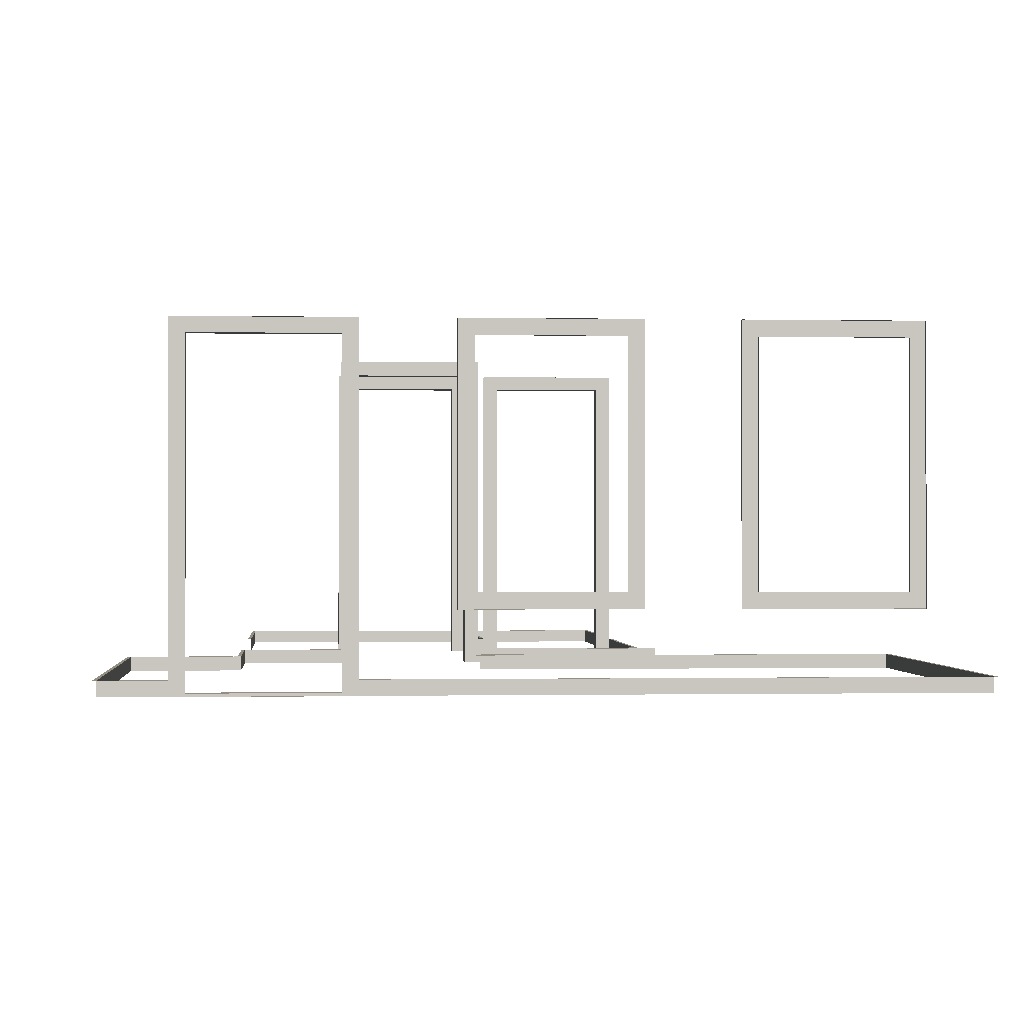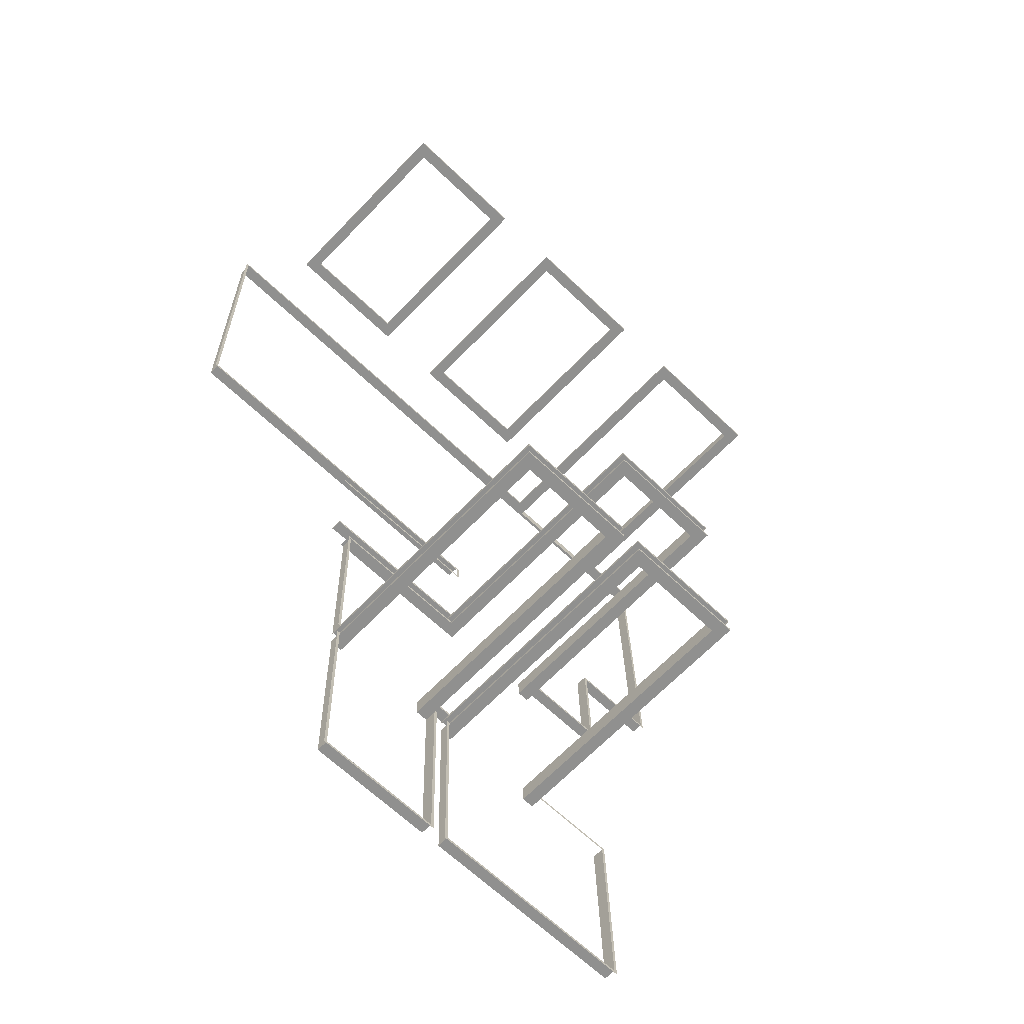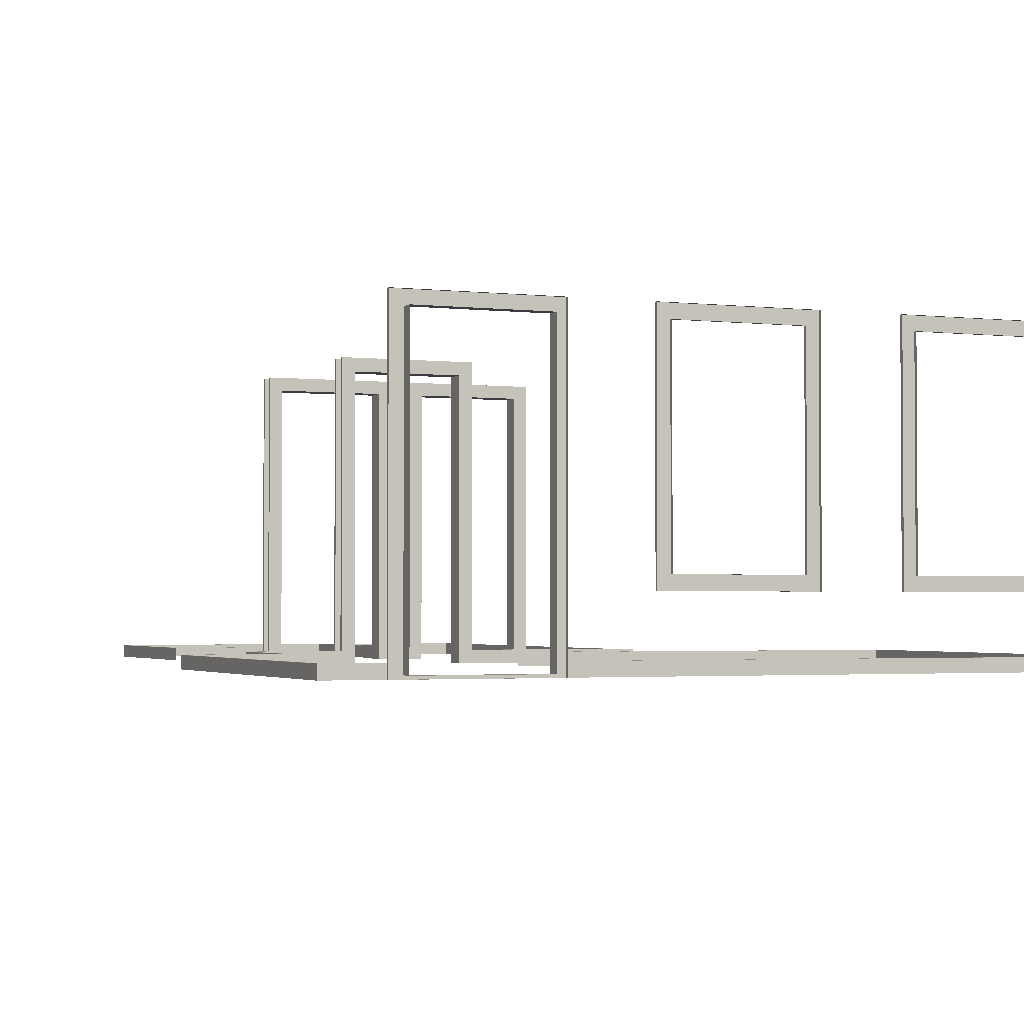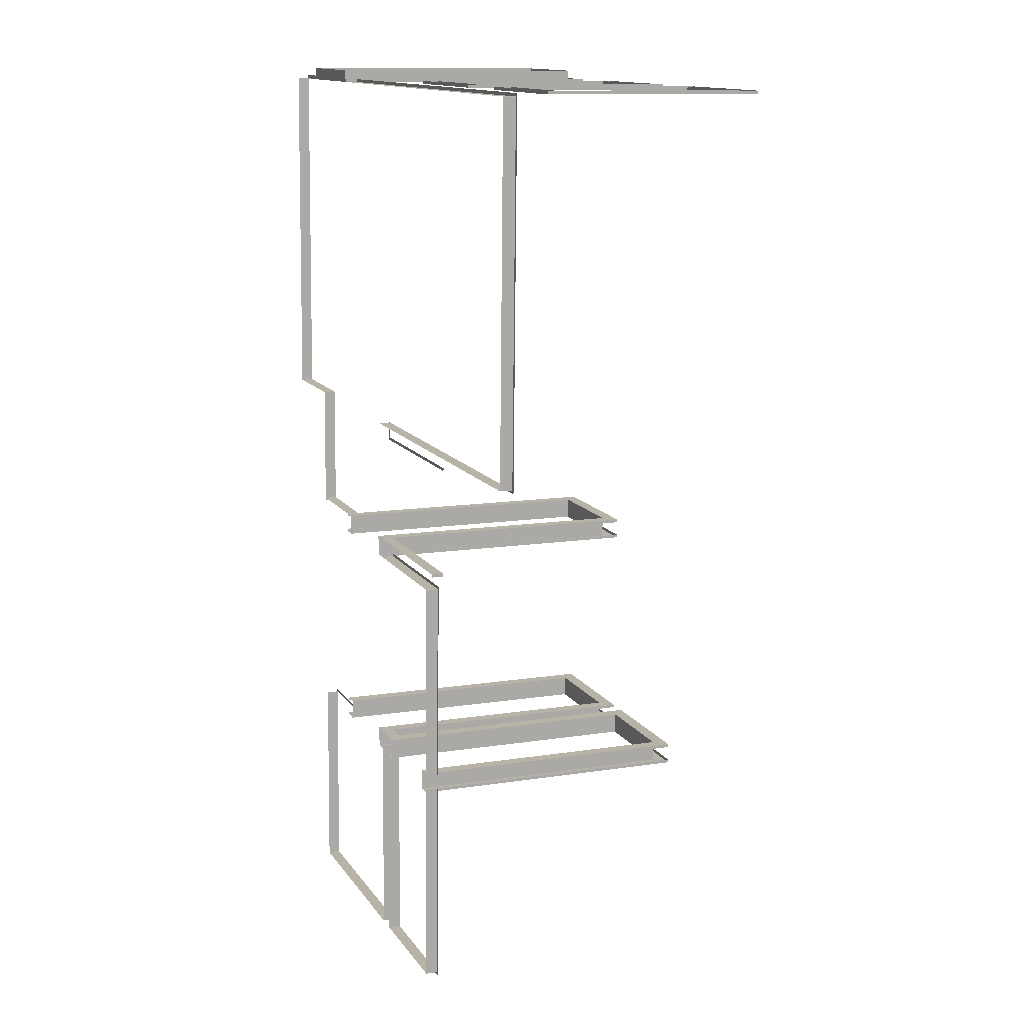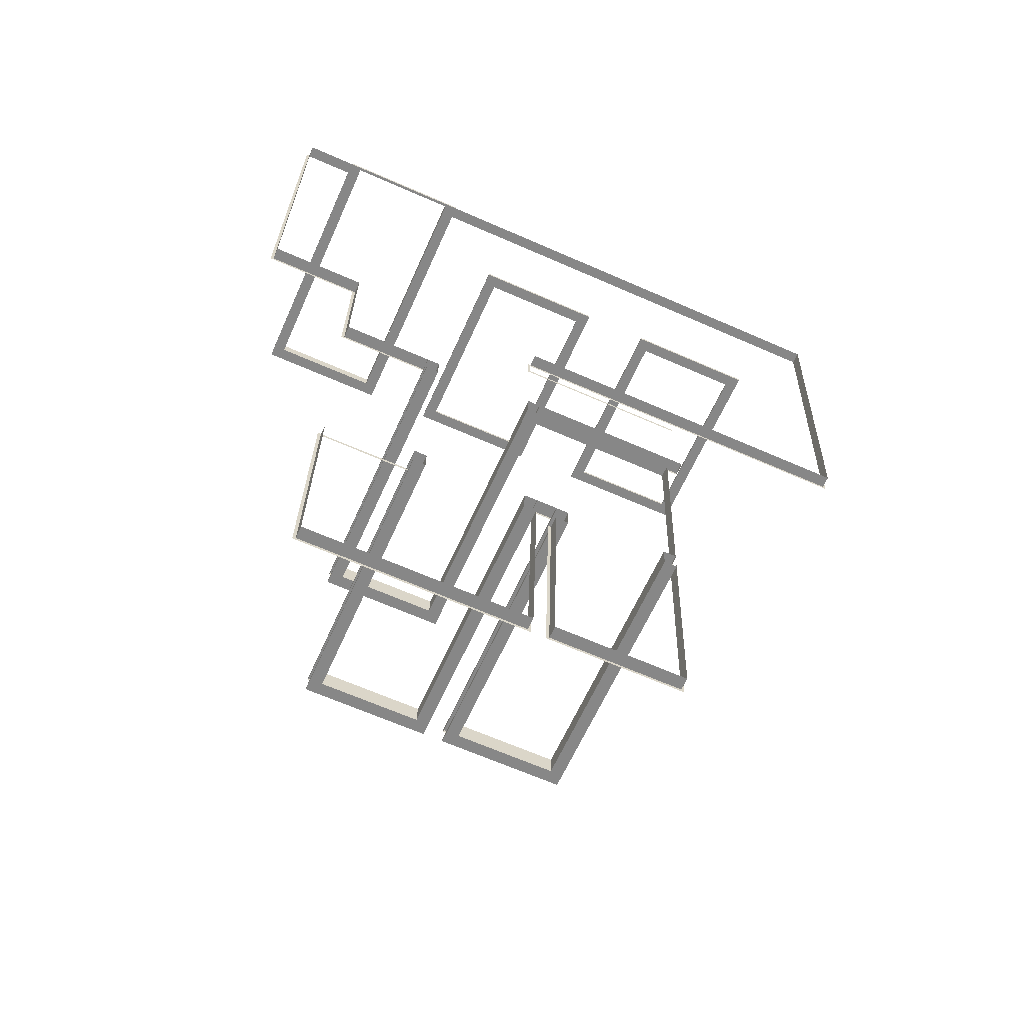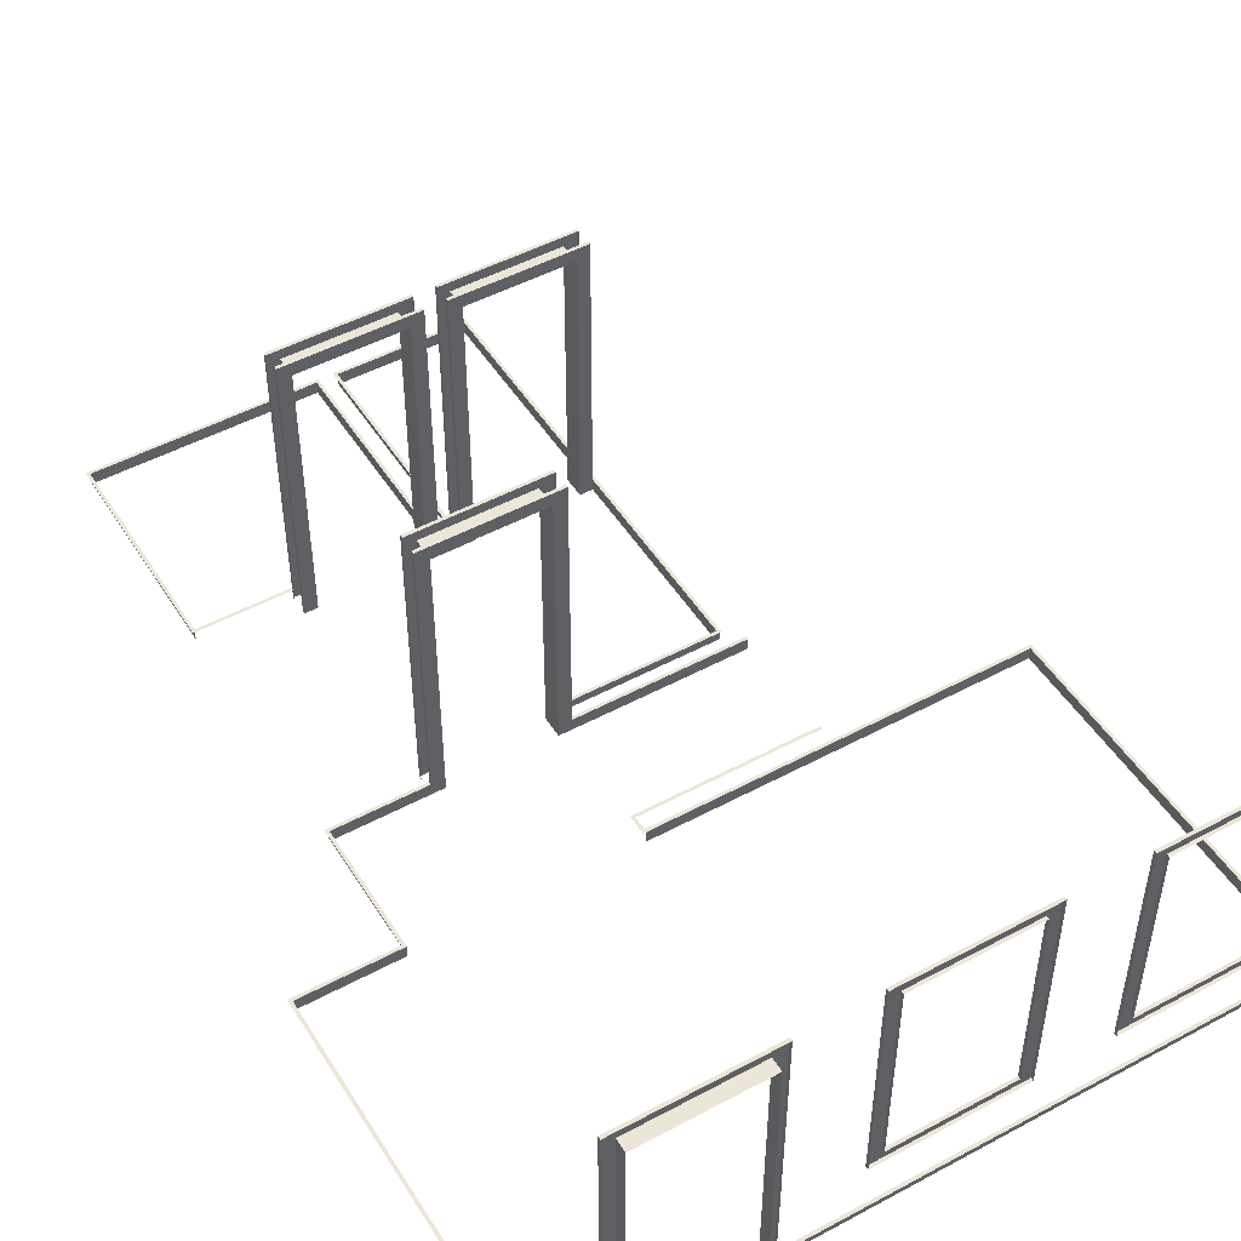
<metadata>
{"format":"obj","ext":"obj","renderer":"f3d","projection":"perspective","resolution":1024,"background":"white","views":[{"elev":-0.5,"azim":-3.1,"up":"+Y"},{"elev":-66.5,"azim":136.0,"up":"+Z"},{"elev":-2.2,"azim":-21.4,"up":"+Y"},{"elev":11.5,"azim":68.8,"up":"+Z"},{"elev":-62.1,"azim":-23.8,"up":"+Z"},{"elev":48.8,"azim":-29.4,"up":"+Y"}]}
</metadata>
<code>
o int-trim-f3-standard-f3bed-surface
v 14.16 22.15 -178.8
v 14.16 22.15 -178.7
v 18.69 22.15 -178.8
v 18.69 22.15 -178.9
v 23.72 22.15 -178.5
v 14.17 22.15 -178.3
v 14.17 21.83 -178.3
v 23.72 21.83 -178.5
v 14.08 22.15 -178.8
v 14.09 22.15 -178.3
v 18.15 22.15 -182.2
v 18.01 22.15 -187.5
v 18.01 21.83 -187.5
v 18.15 21.83 -182.2
v 18.09 22.15 -187.5
v 18.23 22.15 -182.2
v 14.44 22.15 -193.4
v 14.58 22.15 -187.8
v 14.66 22.15 -187.8
v 14.52 22.15 -193.4
v 14.66 22.15 -187.9
v 14.66 21.83 -187.9
v 14.52 21.83 -193.3
v 14.52 22.15 -193.3
v 17.95 22.15 -193.4
v 17.87 22.15 -193.4
v 18 22.15 -187.9
v 18.08 22.15 -187.9
v 18 22.15 -188
v 17.87 22.15 -193.4
v 17.87 21.83 -193.4
v 18 21.83 -188
v 8.301 22.15 -193.2
v 8.221 22.15 -193.2
v 8.361 22.15 -187.7
v 8.44 22.15 -187.7
v 8.303 21.83 -193.1
v 8.303 22.15 -193.1
v 8.438 22.15 -187.7
v 8.438 21.83 -187.7
v 14.12 21.83 -187.8
v 14.12 22.15 -187.8
v 13.98 22.15 -193.3
v 13.98 21.83 -193.3
v 14.06 22.15 -193.3
v 14.2 22.15 -187.8
v 11.12 28.83 -187.3
v 11.12 21.83 -187.3
v 11.11 21.83 -187.8
v 11.11 28.83 -187.8
v 13.8 28.83 -187.3
v 13.79 28.83 -187.9
v 13.8 21.83 -187.3
v 13.79 21.83 -187.9
v 14.12 29.16 -187.9
v 14.12 29.16 -187.8
v 14.12 21.83 -187.9
v 13.79 29.16 -187.9
v 14.13 29.16 -187.4
v 13.8 29.16 -187.3
v 14.13 21.83 -187.4
v 14.13 21.83 -187.4
v 14.13 29.16 -187.4
v 10.77 29.16 -187.8
v 10.78 29.16 -187.7
v 11.11 29.16 -187.8
v 10.77 21.83 -187.8
v 10.78 21.83 -187.7
v 10.79 21.83 -187.3
v 10.79 29.16 -187.3
v 10.78 29.16 -187.3
v 10.78 21.83 -187.3
v 11.12 29.16 -187.3
v 18.02 29.16 -187.4
v 18.01 29.16 -187.5
v 14.67 29.16 -187.4
v 14.67 29.16 -187.4
v 15 29.16 -187.4
v 15 28.83 -187.4
v 17.68 28.83 -187.4
v 17.68 29.16 -187.4
v 17.68 21.83 -187.4
v 18.02 21.83 -187.4
v 18 21.83 -188
v 18 29.16 -188
v 18 29.16 -187.9
v 18 21.83 -187.9
v 17.67 29.16 -188
v 17.67 21.83 -188
v 14.99 29.16 -187.9
v 17.67 28.83 -188
v 14.99 28.83 -187.9
v 14.66 29.16 -187.9
v 14.66 29.16 -187.8
v 14.67 21.83 -187.4
v 14.67 21.83 -187.4
v 15 21.83 -187.4
v 14.99 21.83 -187.9
v 14.66 21.83 -187.9
v 14.66 21.83 -187.8
v 14.67 22.15 -187.4
v 14.13 22.15 -187.4
v 14.13 22.15 -187.4
v 14.67 22.15 -187.4
v 10.78 22.15 -187.7
v 10.77 22.15 -187.8
v 8.438 22.15 -187.7
v 8.303 22.15 -193.1
v 8.303 21.83 -193.1
v 14.06 22.15 -193.3
v 14.26 22.15 -182.1
v 18.23 22.15 -182.2
v 18.23 21.83 -182.2
v 14.26 21.83 -182.1
v 18.23 22.15 -182.2
v 14.26 22.15 -182.1
v 18.62 21.83 -181.7
v 18.62 21.83 -181.8
v 18.62 22.15 -181.8
v 18.62 22.15 -181.7
v 14.28 22.15 -181.6
v 14.28 21.83 -181.6
v 14.27 22.15 -181.7
v 8.597 22.15 -181.5
v 8.597 21.83 -181.5
v 10.93 21.83 -181.5
v 10.93 22.15 -181.5
v 10.93 22.15 -181.6
v 8.595 22.15 -181.5
v 8.68 22.15 -178.1
v 8.68 21.83 -178.1
v 8.595 21.83 -181.5
v 8.515 22.15 -181.5
v 8.6 22.15 -178.1
v 13.94 21.83 -181.6
v 13.94 28.83 -181.6
v 13.93 28.83 -182.1
v 13.93 21.83 -182.1
v 11.26 28.83 -181.5
v 11.26 21.83 -181.5
v 11.25 21.83 -182.1
v 11.25 28.83 -182.1
v 14.26 29.16 -182.1
v 14.26 29.16 -182.1
v 14.26 21.83 -182.1
v 13.93 29.16 -182.1
v 14.28 29.16 -181.6
v 13.94 29.16 -181.6
v 14.27 21.83 -181.7
v 14.27 29.16 -181.7
v 10.92 29.16 -182
v 10.92 29.16 -182
v 11.25 29.16 -182.1
v 10.92 21.83 -182
v 10.92 21.83 -182
v 10.93 29.16 -181.5
v 10.93 29.16 -181.6
v 10.93 21.83 -181.6
v 11.26 29.16 -181.5
v 14.17 22.15 -178.4
v 23.8 22.15 -178.5
v 23.79 22.15 -178.6
v 7.778 22.15 -168.8
v 7.778 21.83 -168.8
v 6.417 21.83 -168.7
v 6.417 22.15 -168.7
v 6.419 22.15 -168.6
v 7.78 22.15 -168.7
v 11.44 22.15 -168.8
v 23.95 22.15 -169.2
v 23.95 21.83 -169.2
v 11.44 21.83 -168.8
v 11.45 22.15 -168.8
v 23.95 22.15 -169.1
v 6.181 22.15 -178.1
v 6.101 22.15 -178.1
v 6.339 22.15 -168.6
v 6.181 21.83 -178.1
v 24.03 22.15 -169.1
v 11.45 21.83 -168.8
v 7.78 21.83 -168.7
v 7.778 29.16 -168.8
v 7.78 29.16 -168.7
v 11.44 29.16 -168.8
v 11.45 29.16 -168.8
v 8.111 29.16 -168.8
v 8.111 21.83 -168.8
v 8.111 21.91 -168.8
v 11.11 21.91 -168.8
v 11.11 21.83 -168.8
v 11.11 29.16 -168.8
v 11.11 28.83 -168.8
v 8.111 28.83 -168.8
v 11.12 28.83 -168.5
v 8.119 28.83 -168.4
v 8.119 21.91 -168.4
v 11.12 21.91 -168.5
v 22.26 23.83 -169.1
v 22.26 23.5 -169.1
v 19.26 23.5 -169
v 19.26 23.83 -169
v 19.26 23.83 -169
v 22.26 23.83 -169
v 22.59 23.5 -169.1
v 22.59 23.5 -169
v 18.93 23.5 -169
v 18.92 23.5 -169
v 22.59 29.16 -169.1
v 22.26 29.16 -169.1
v 22.26 28.83 -169
v 22.26 28.83 -169.1
v 22.59 29.16 -169
v 19.26 28.83 -169
v 19.26 29.16 -169
v 19.26 28.83 -169
v 18.92 29.16 -169
v 18.93 29.16 -169
v 13.68 29.16 -168.9
v 13.68 23.5 -168.9
v 13.35 23.5 -168.9
v 13.35 29.16 -168.9
v 13.68 28.83 -168.9
v 13.69 28.83 -168.8
v 13.69 23.83 -168.8
v 13.68 23.83 -168.9
v 13.35 23.5 -168.8
v 13.35 29.16 -168.8
v 17.02 29.16 -168.9
v 17.02 29.16 -169
v 16.68 28.83 -169
v 16.69 28.83 -168.9
v 16.68 29.16 -169
v 17.02 23.5 -168.9
v 17.02 23.5 -169
v 16.68 23.83 -169
v 16.69 23.83 -168.9
v 16.68 23.5 -169
v 6.099 22.15 -178.2
v 8.598 22.15 -178.2
v 14.52 22.15 -193.3
v 17.87 22.15 -193.4
v 14.52 21.83 -193.3
v 17.87 21.83 -193.4
f 1 2 3 4
f 5 6 7 8
f 9 10 6 1
f 11 12 13 14
f 15 12 11 16
f 17 18 19 20
f 21 22 23 24
f 25 26 27 28
f 29 30 31 32
f 33 34 35 36
f 37 38 39 40
f 41 42 43 44
f 45 43 42 46
f 47 48 49 50
f 51 47 50 52
f 53 51 52 54
f 55 56 41 57
f 55 57 54 58
f 59 60 53 61
f 59 61 62 63
f 64 65 56 55
f 58 52 50 66
f 66 49 67 64
f 67 68 65 64
f 69 70 71 72
f 73 70 69 48
f 60 73 47 51
f 70 59 63 71
f 74 75 76 77
f 78 79 80 81
f 81 82 83 74
f 83 13 75 74
f 84 85 86 87
f 88 85 84 89
f 90 88 91 92
f 85 93 94 86
f 77 76 95 96
f 77 96 97 78
f 93 90 98 99
f 93 99 100 94
f 97 98 92 79
f 79 92 91 80
f 80 91 89 82
f 101 102 103 104
f 104 103 61 96
f 105 106 107 36
f 44 43 108 109
f 45 110 33 108
f 111 112 113 114
f 115 112 111 116
f 117 118 119 120
f 121 122 117 120
f 120 119 123 121
f 124 125 126 127
f 127 128 129 124
f 130 131 132 129
f 129 133 134 130
f 135 136 137 138
f 139 140 141 142
f 136 139 142 137
f 143 144 145 114
f 143 114 138 146
f 147 148 135 122
f 147 122 149 150
f 151 152 144 143
f 146 137 142 153
f 153 141 154 151
f 154 155 152 151
f 126 156 157 158
f 159 156 126 140
f 148 159 139 136
f 156 147 150 157
f 160 6 161 162
f 163 164 165 166
f 166 167 168 163
f 169 170 171 172
f 170 169 173 174
f 175 176 177 167
f 166 165 178 175
f 170 5 8 171
f 5 174 179 161
f 164 172 180 181
f 182 164 181 183
f 172 184 185 180
f 182 186 187 164
f 188 189 190 187
f 191 184 172 190
f 184 182 183 185
f 186 191 192 193
f 193 192 194 195
f 189 188 196 197
f 188 193 195 196
f 192 189 197 194
f 198 199 200 201
f 201 202 203 198
f 204 205 206 207
f 208 204 199 209
f 198 203 210 211
f 208 212 205 204
f 209 211 213 214
f 211 210 215 213
f 216 217 212 208
f 207 206 217 216
f 213 215 202 201
f 214 200 207 216
f 218 219 220 221
f 222 223 224 225
f 220 226 227 221
f 221 227 228 229
f 230 231 223 222
f 232 230 222 218
f 229 228 233 234
f 235 236 231 230
f 229 234 237 232
f 234 233 226 220
f 225 224 236 235
f 235 237 219 225
f 130 175 178 131
f 238 176 134 239
f 20 240 241 26
f 241 240 242 243

</code>
